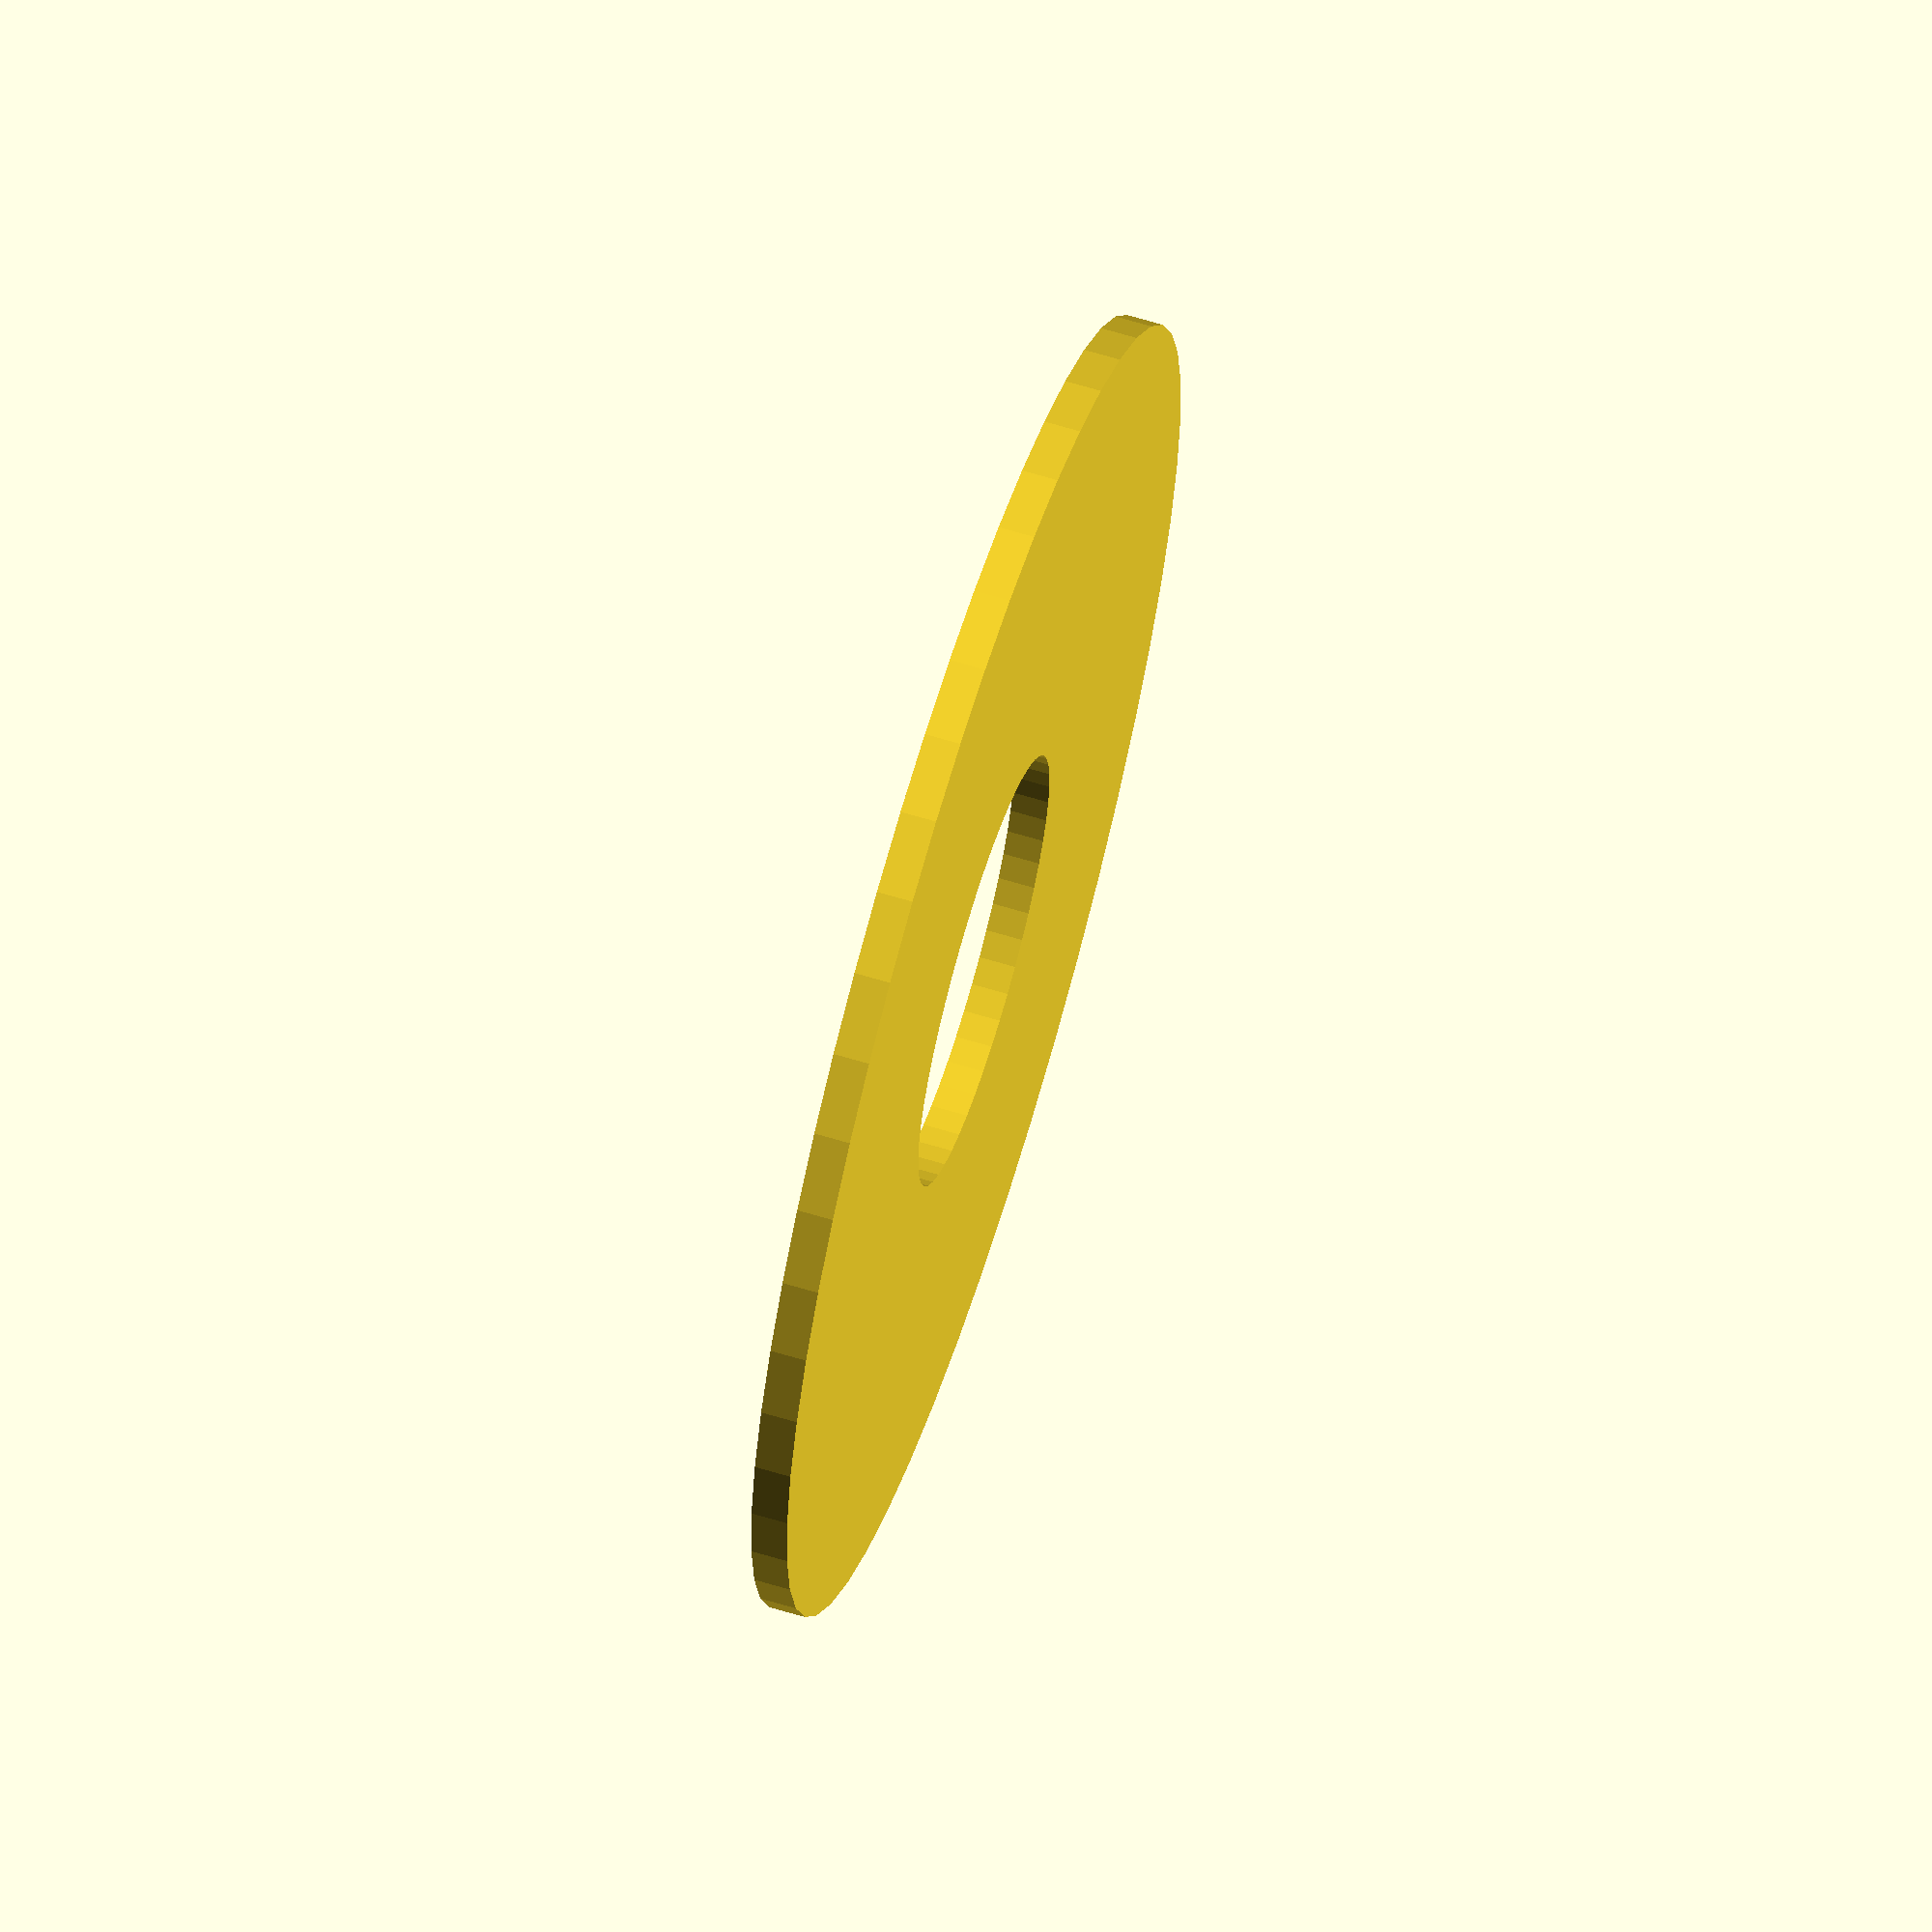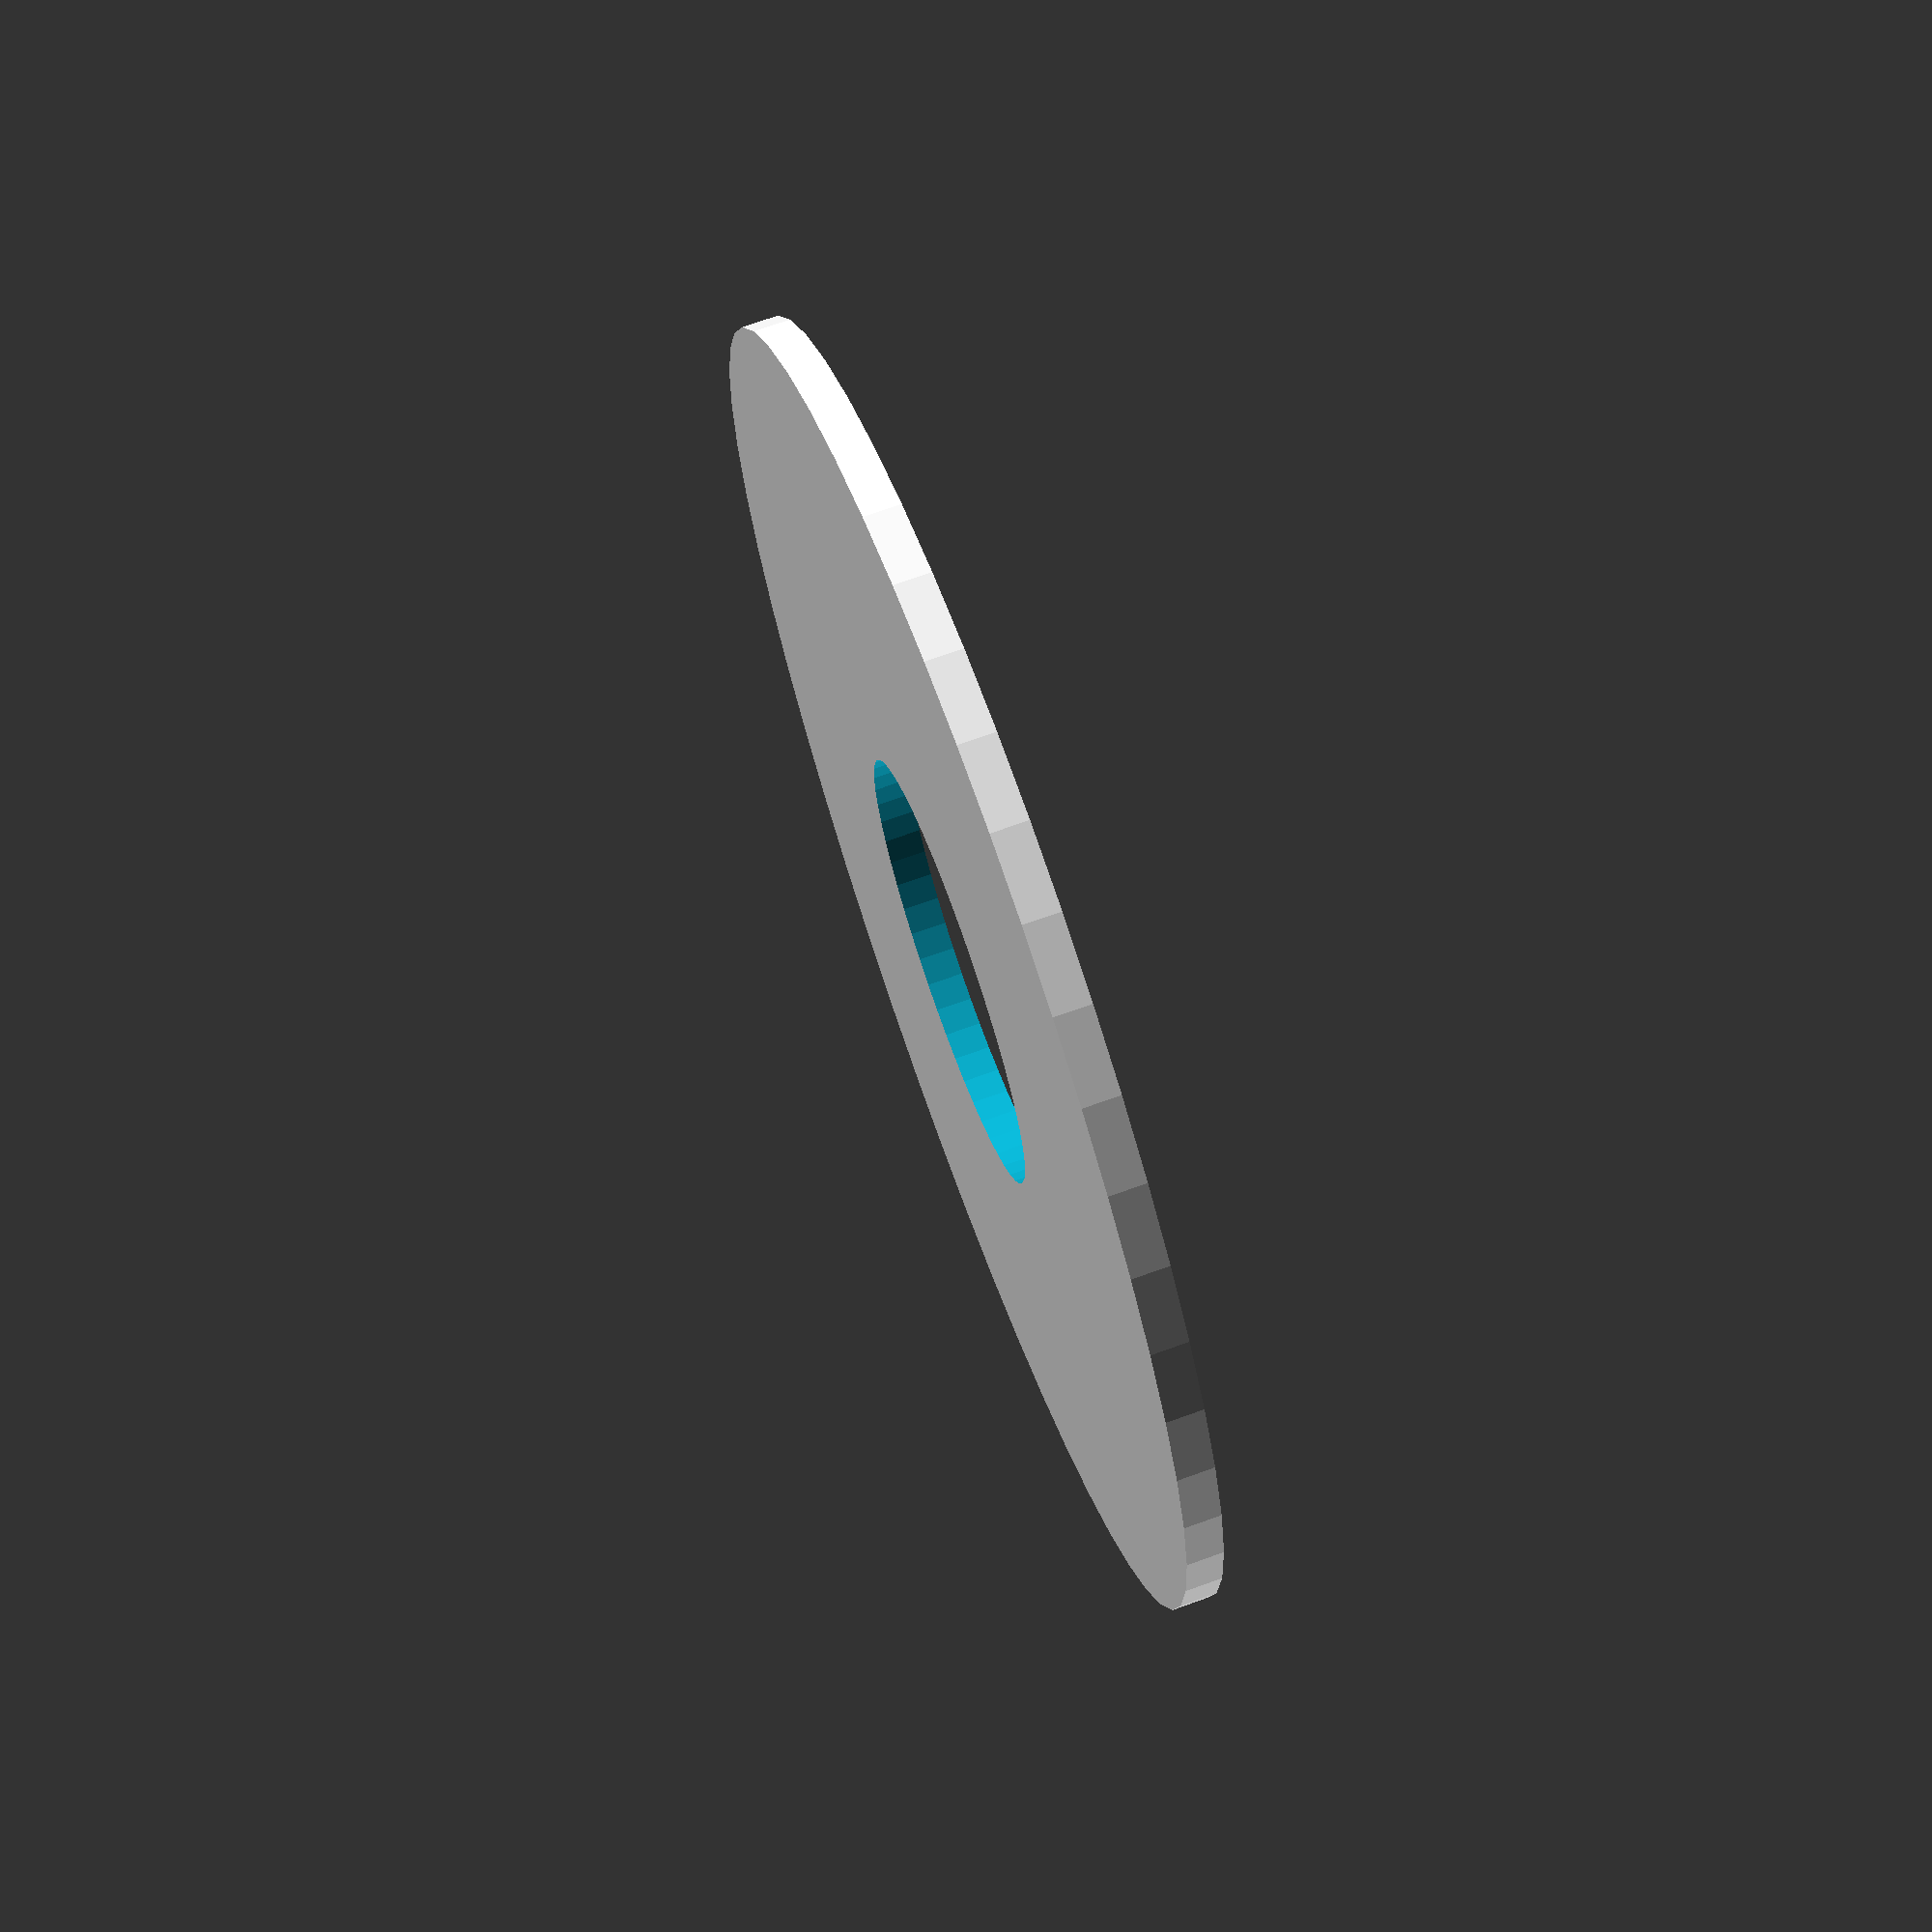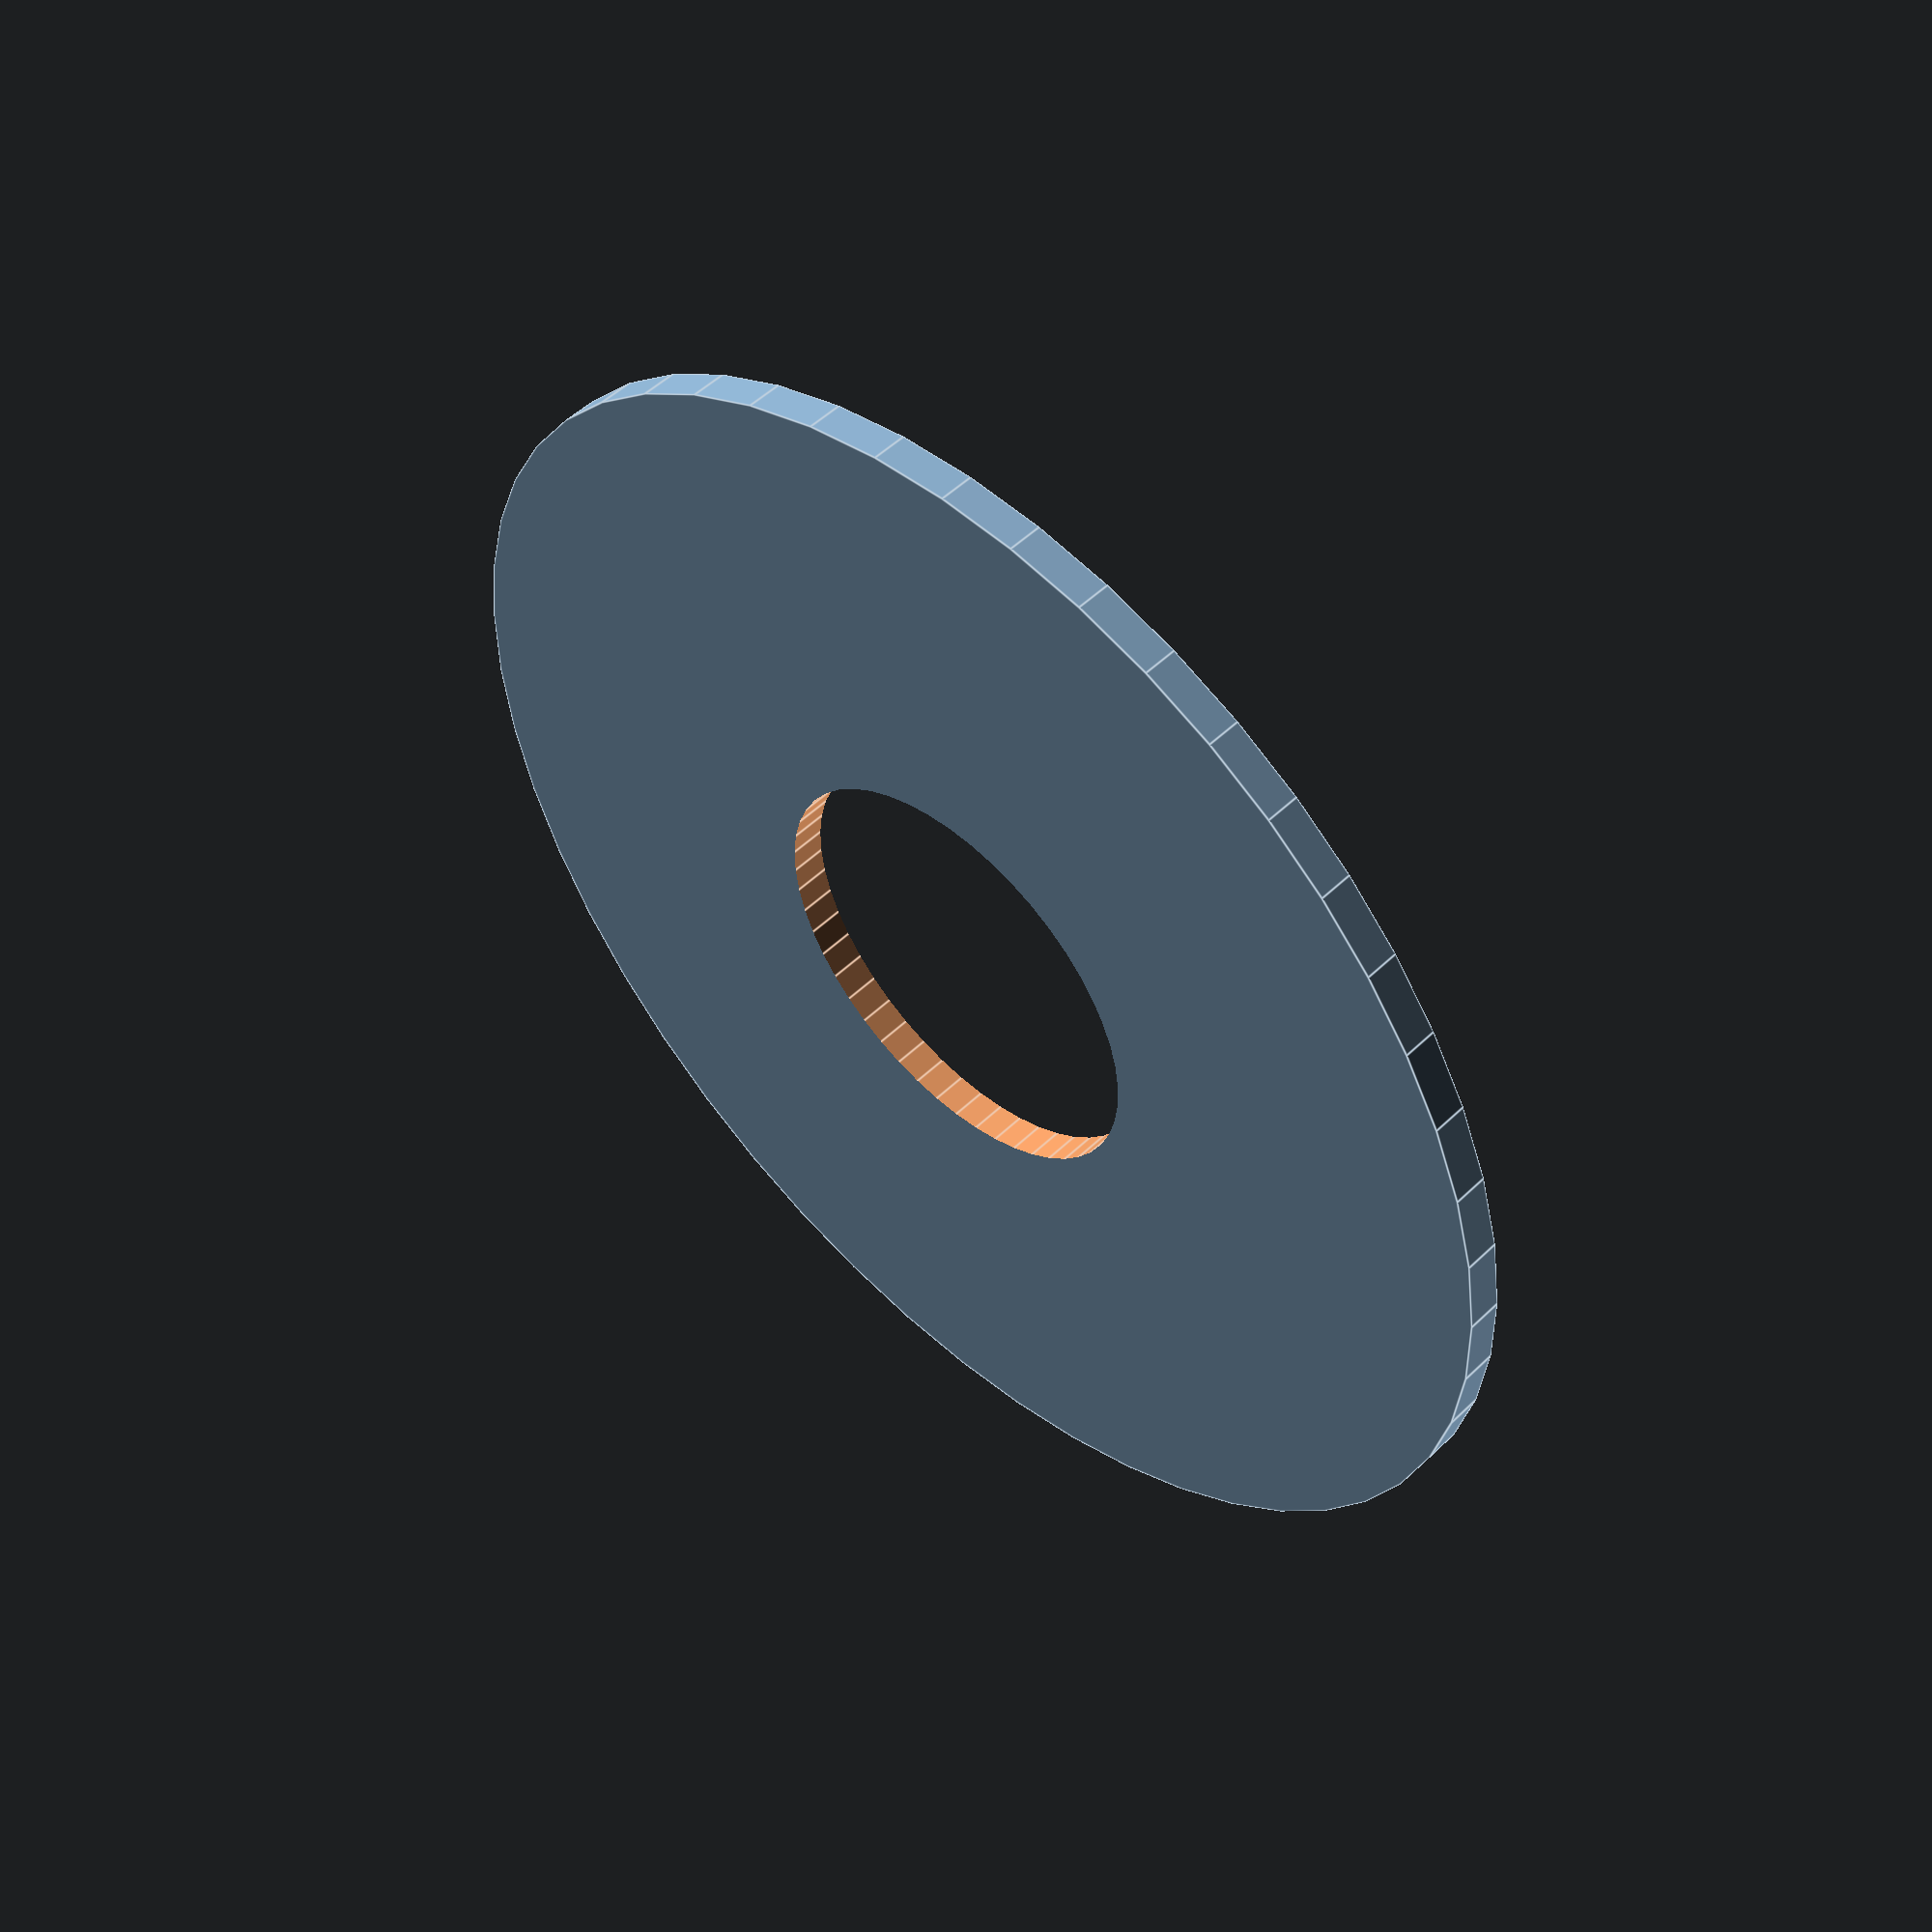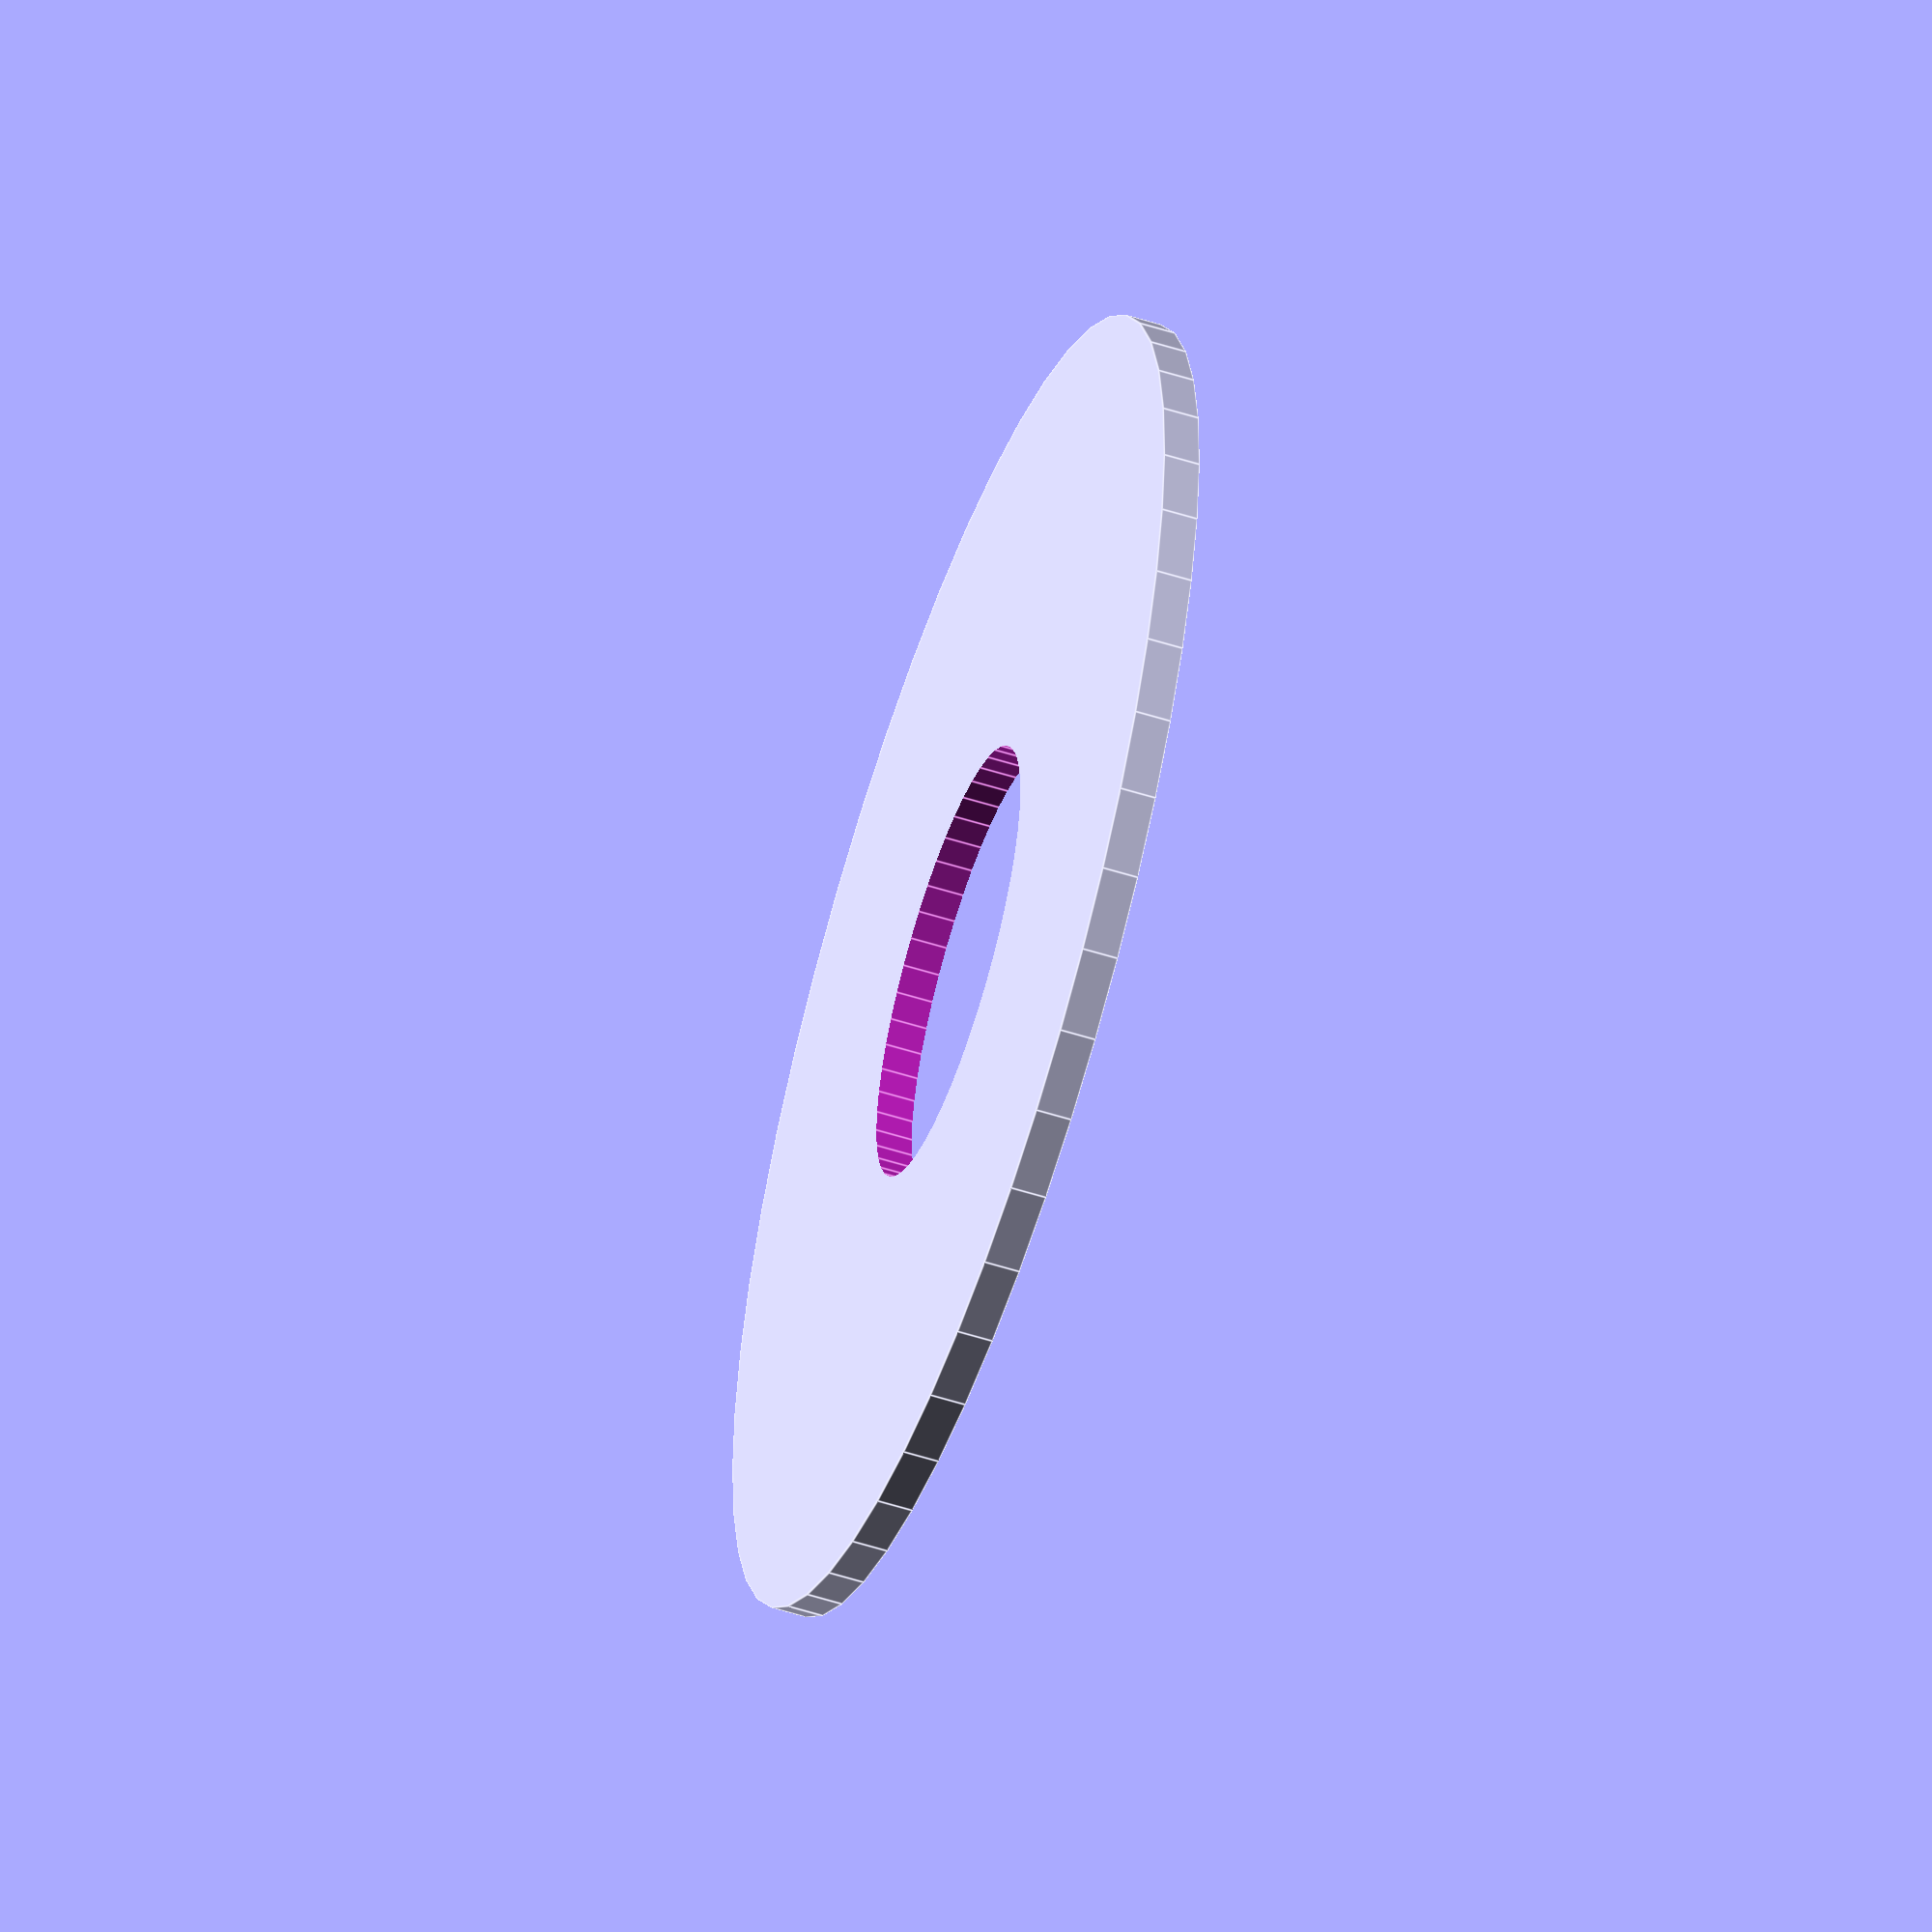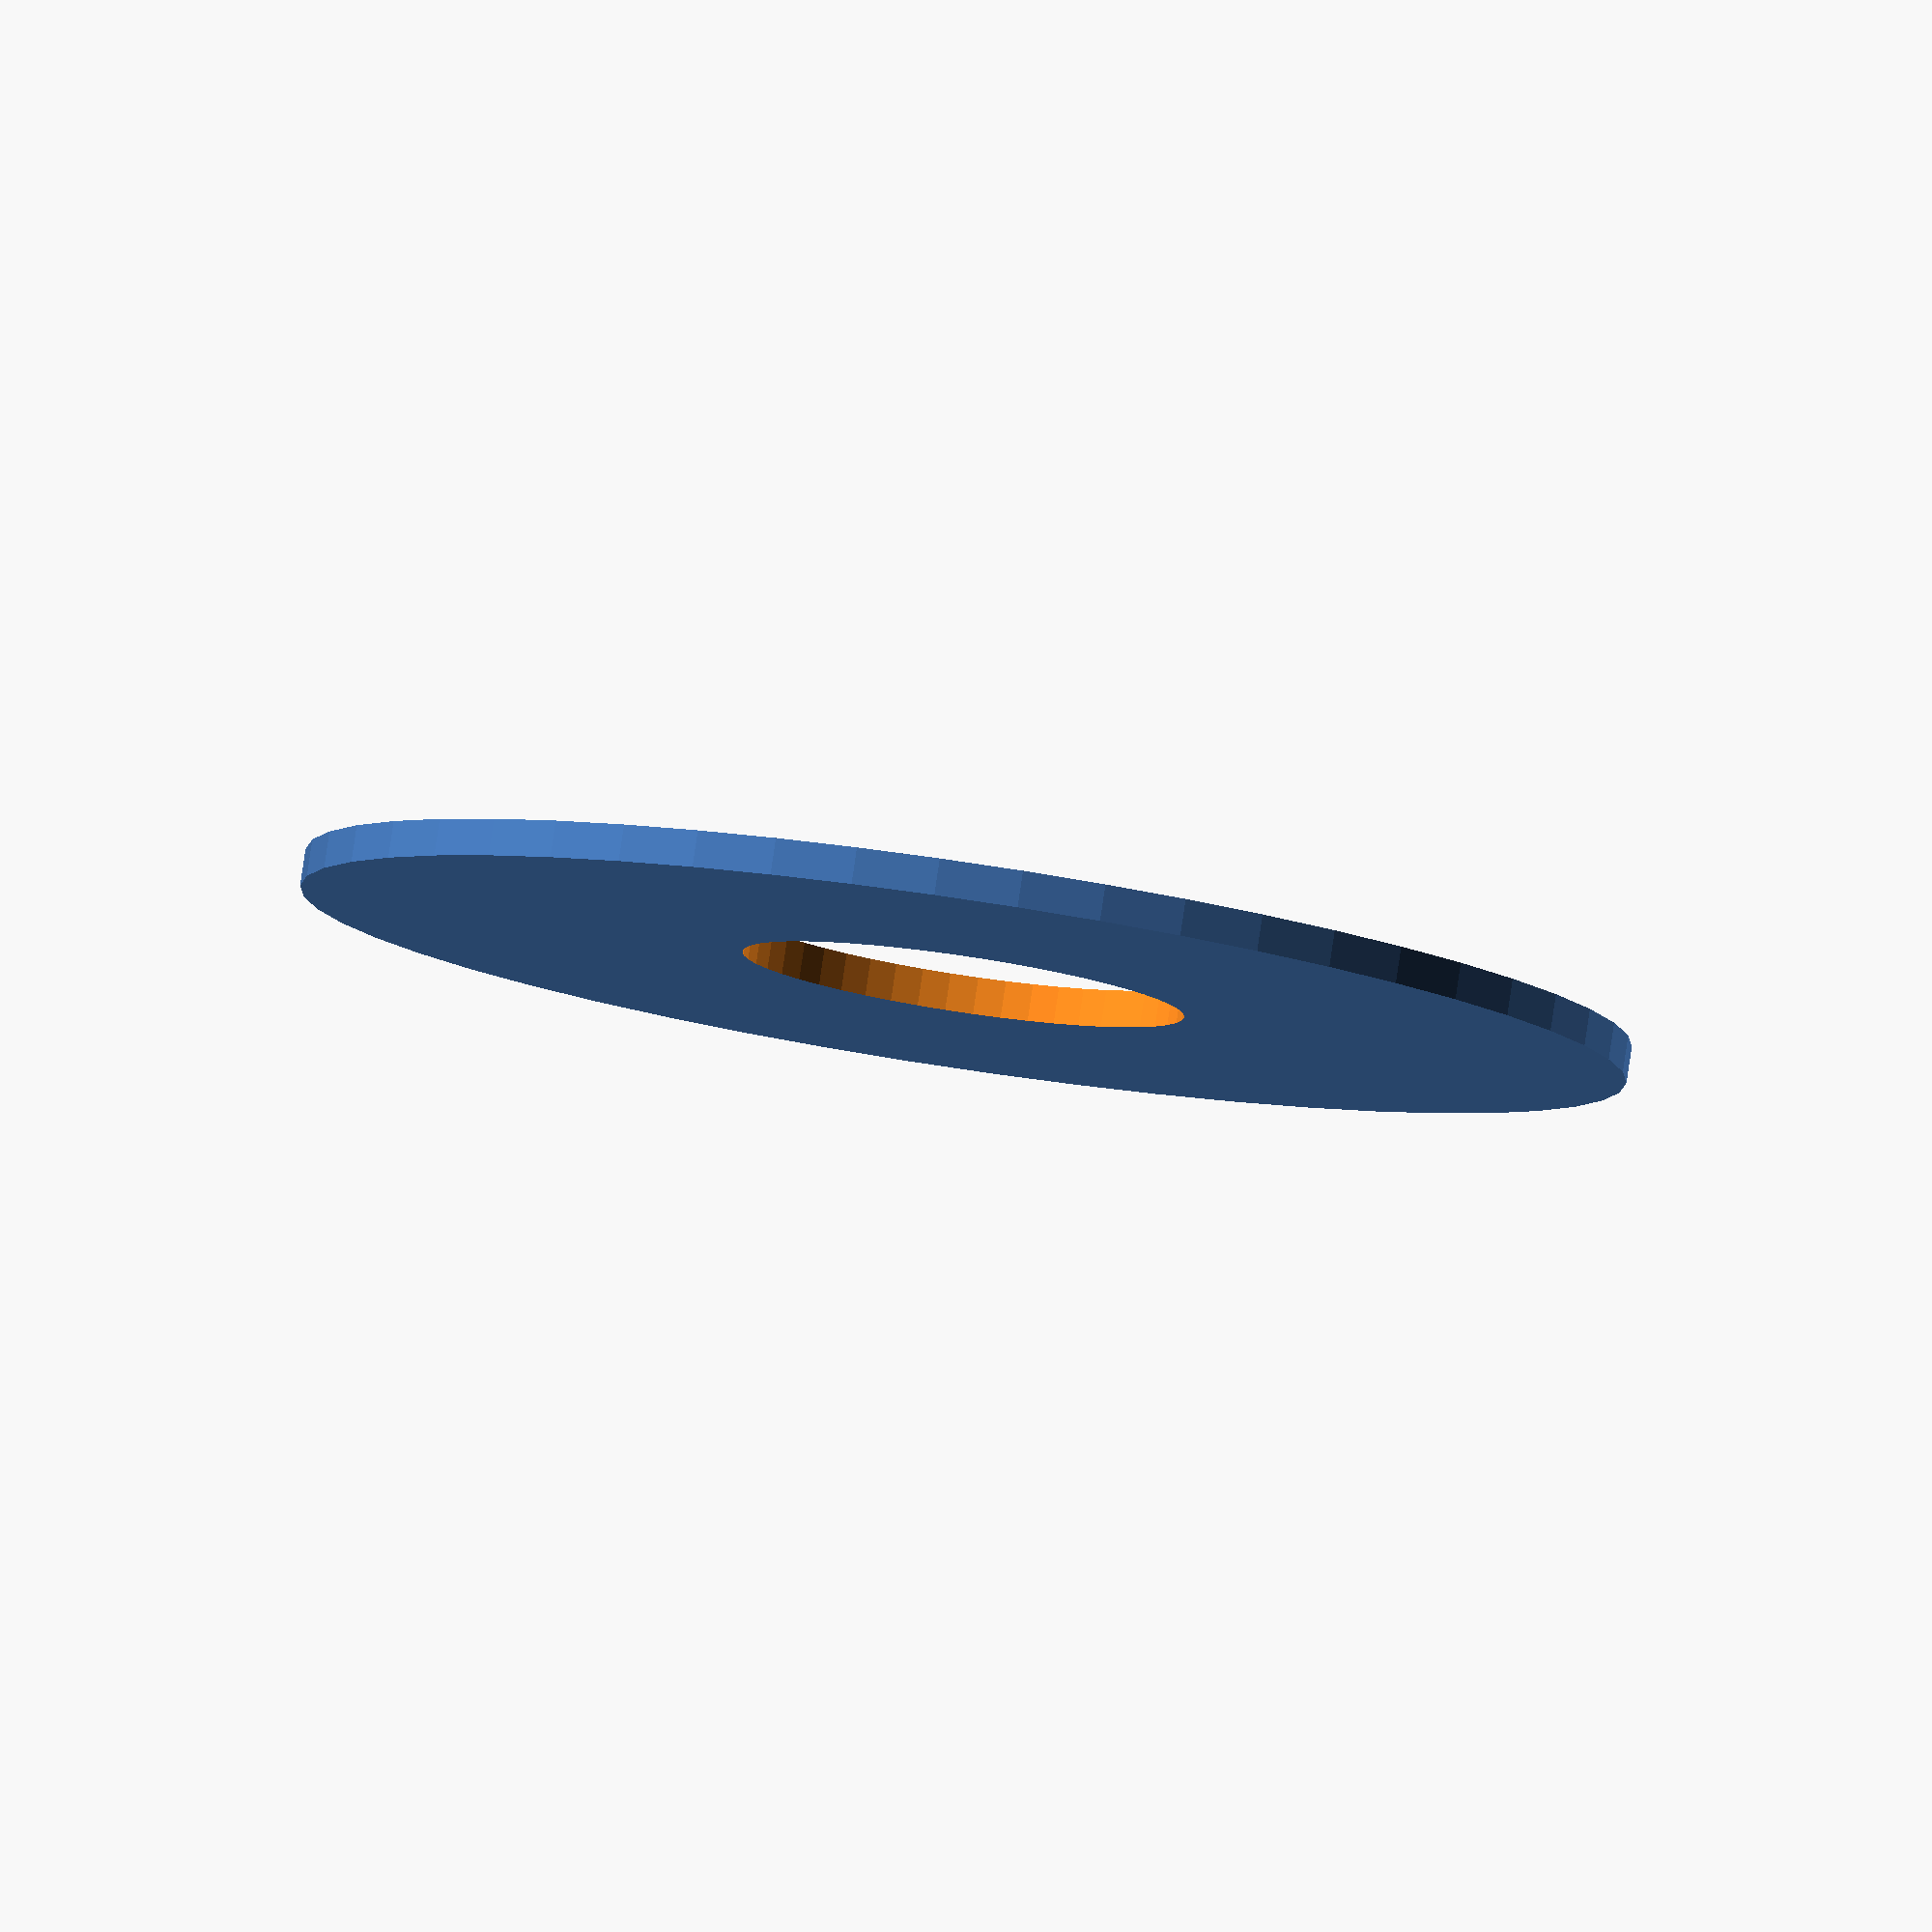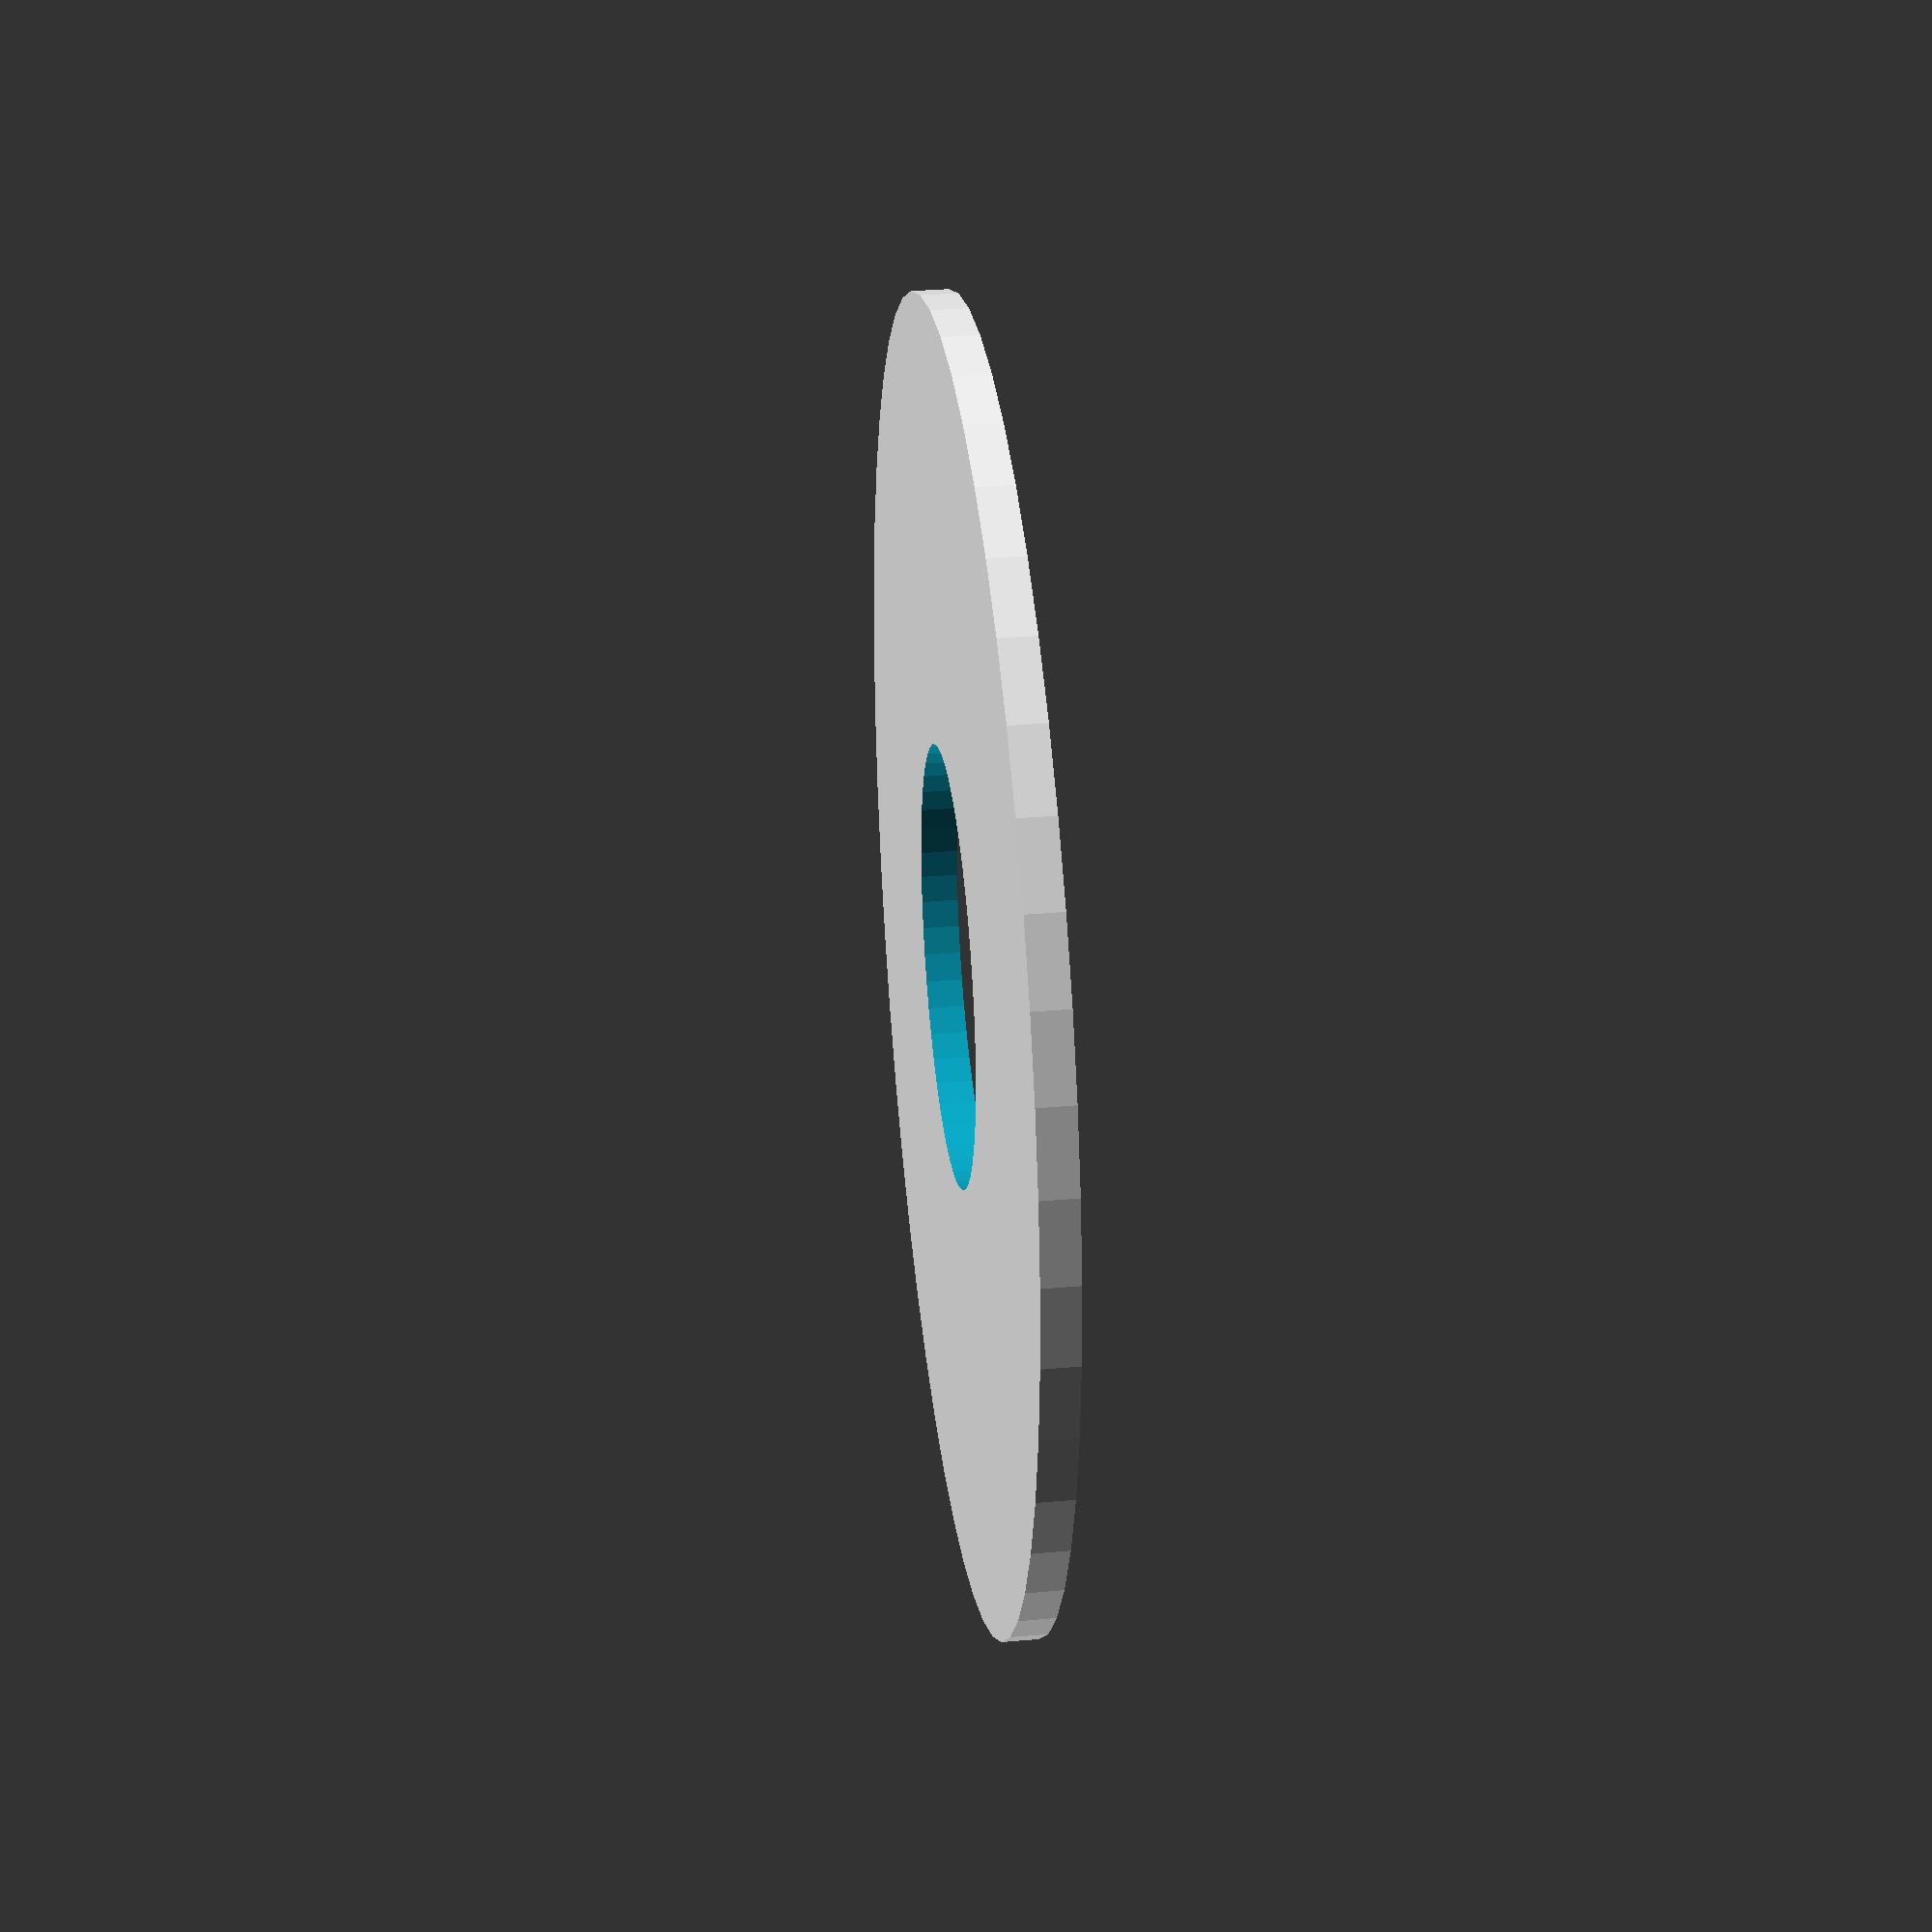
<openscad>
$fn = 50;


difference() {
	union() {
		translate(v = [0, 0, -0.5000000000]) {
			cylinder(h = 1, r = 18.0000000000);
		}
	}
	union() {
		translate(v = [0, 0, -100.0000000000]) {
			cylinder(h = 200, r = 6);
		}
	}
}
</openscad>
<views>
elev=296.3 azim=46.4 roll=107.1 proj=o view=solid
elev=289.4 azim=301.2 roll=70.2 proj=p view=wireframe
elev=308.9 azim=242.2 roll=223.7 proj=p view=edges
elev=234.2 azim=289.2 roll=108.8 proj=o view=edges
elev=277.3 azim=229.3 roll=188.4 proj=o view=solid
elev=147.8 azim=259.1 roll=277.2 proj=p view=wireframe
</views>
